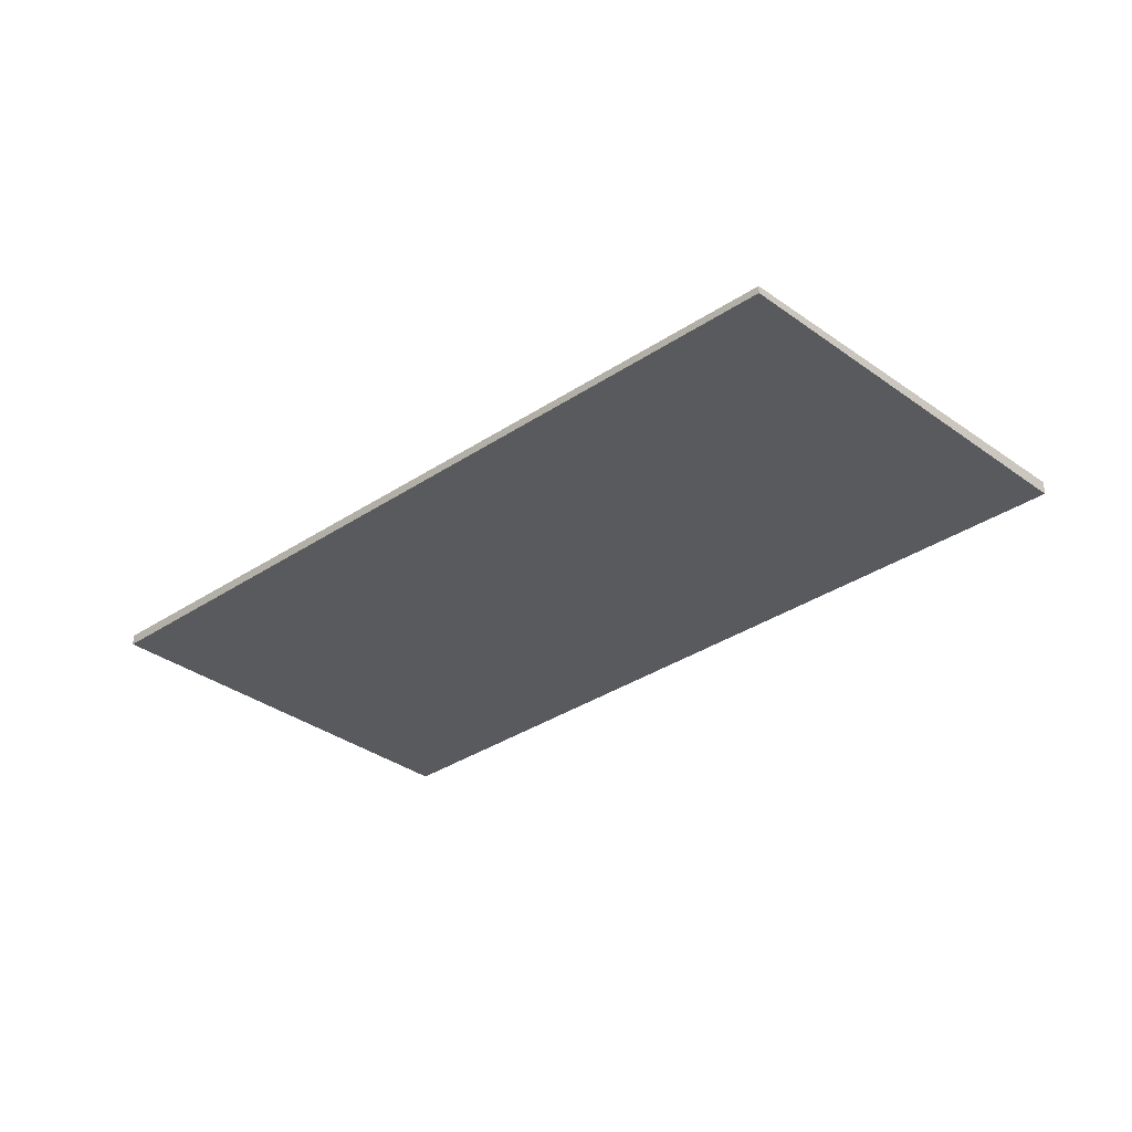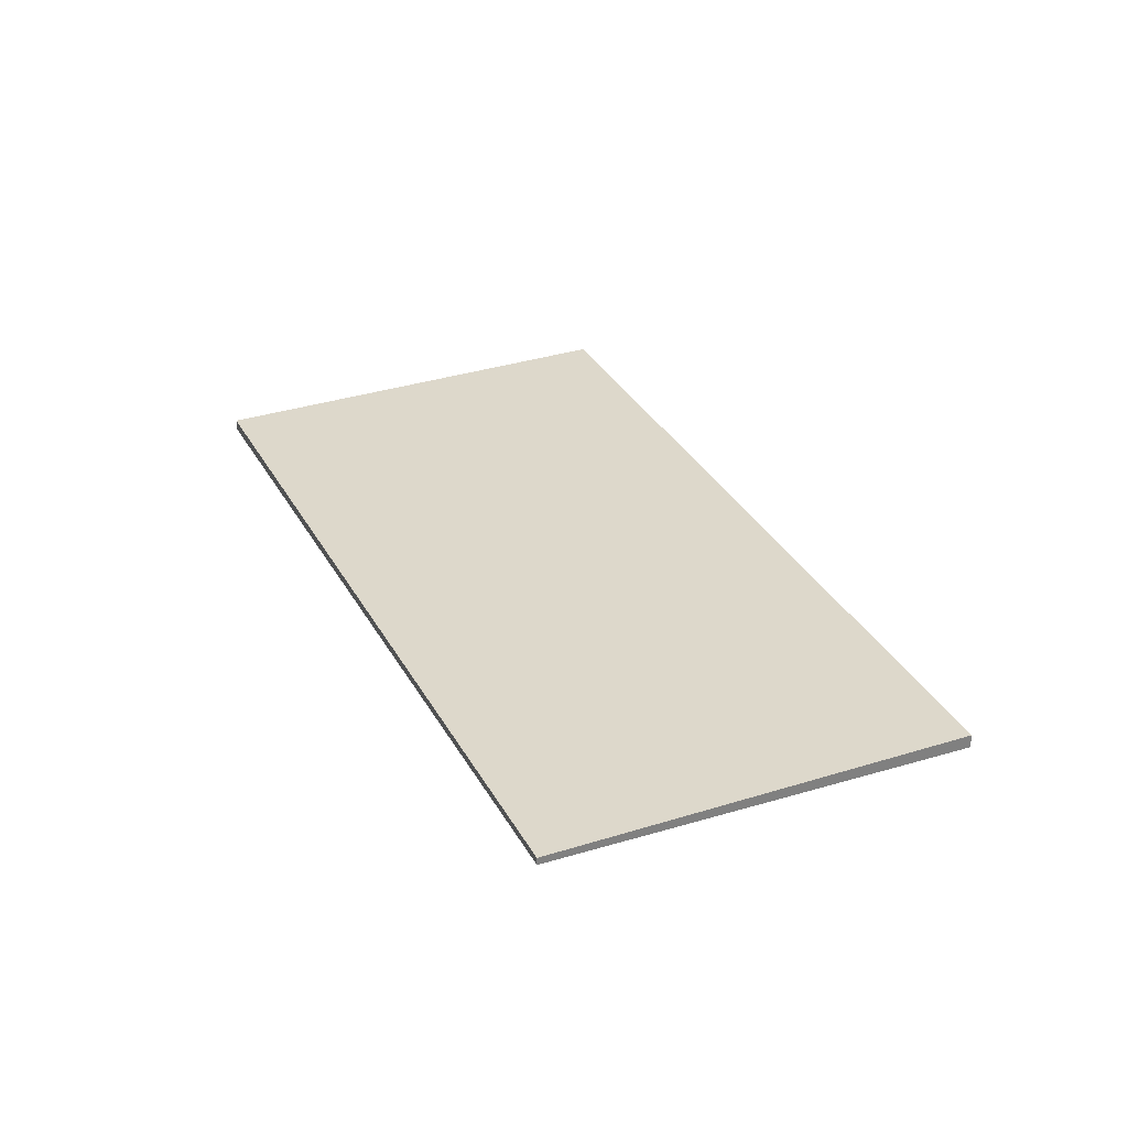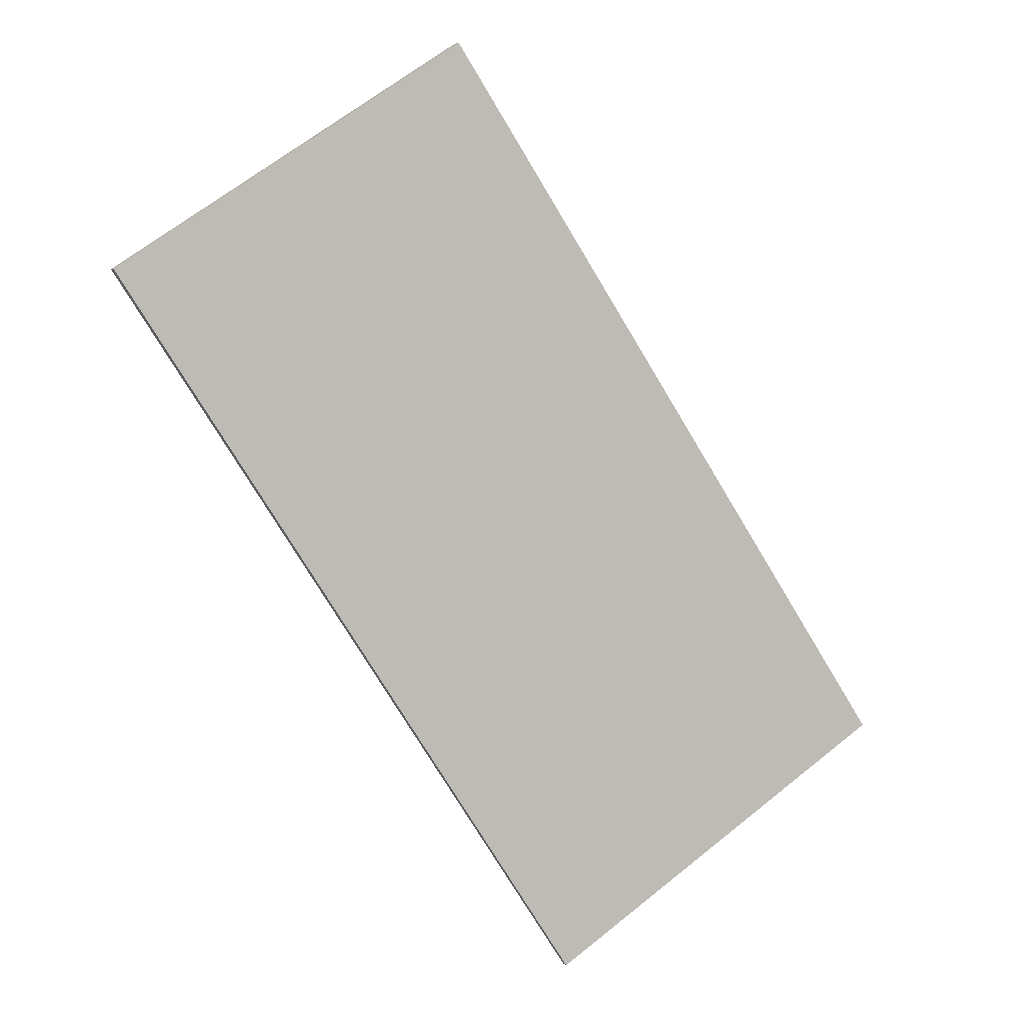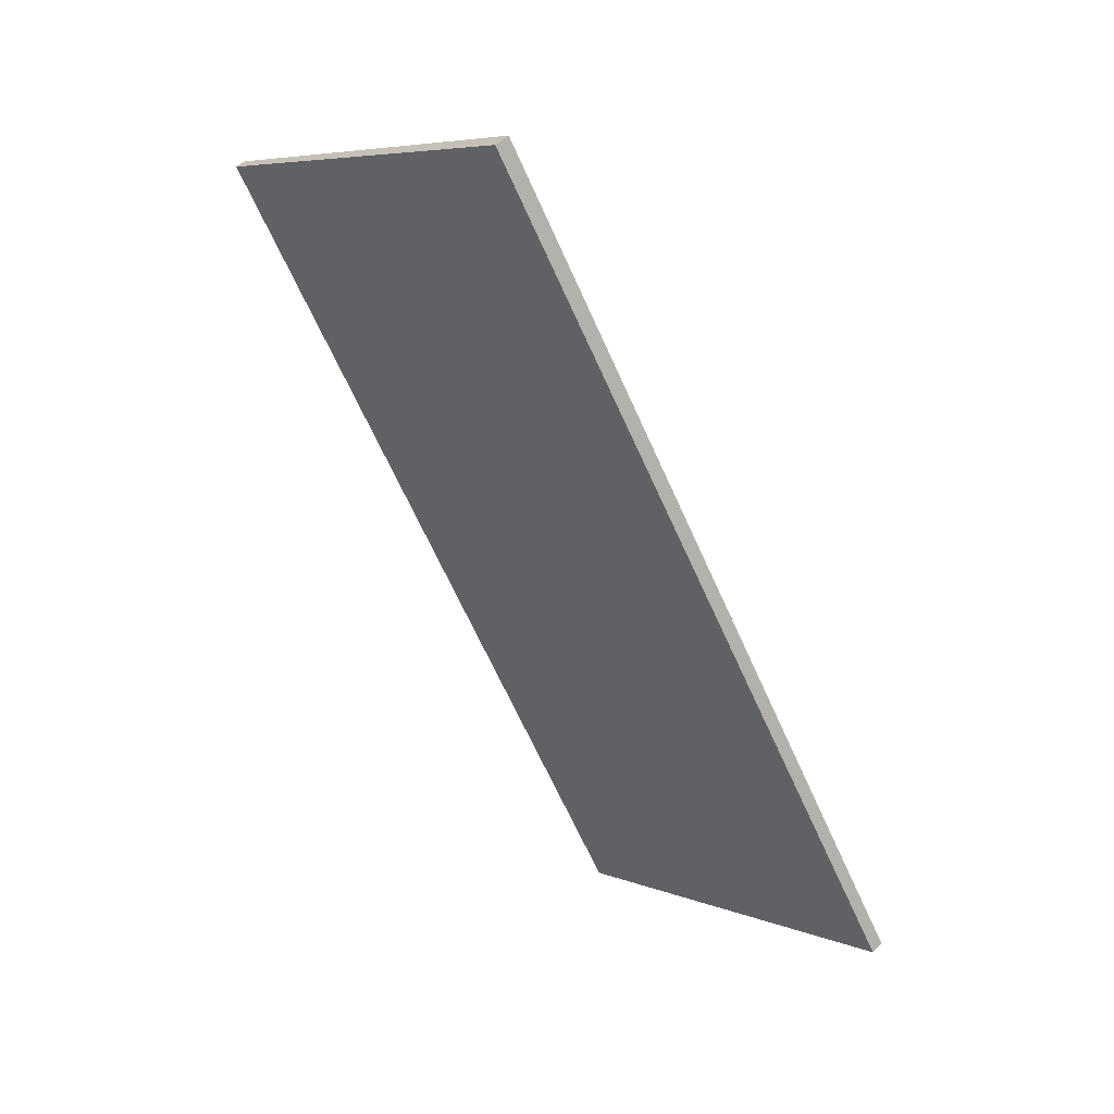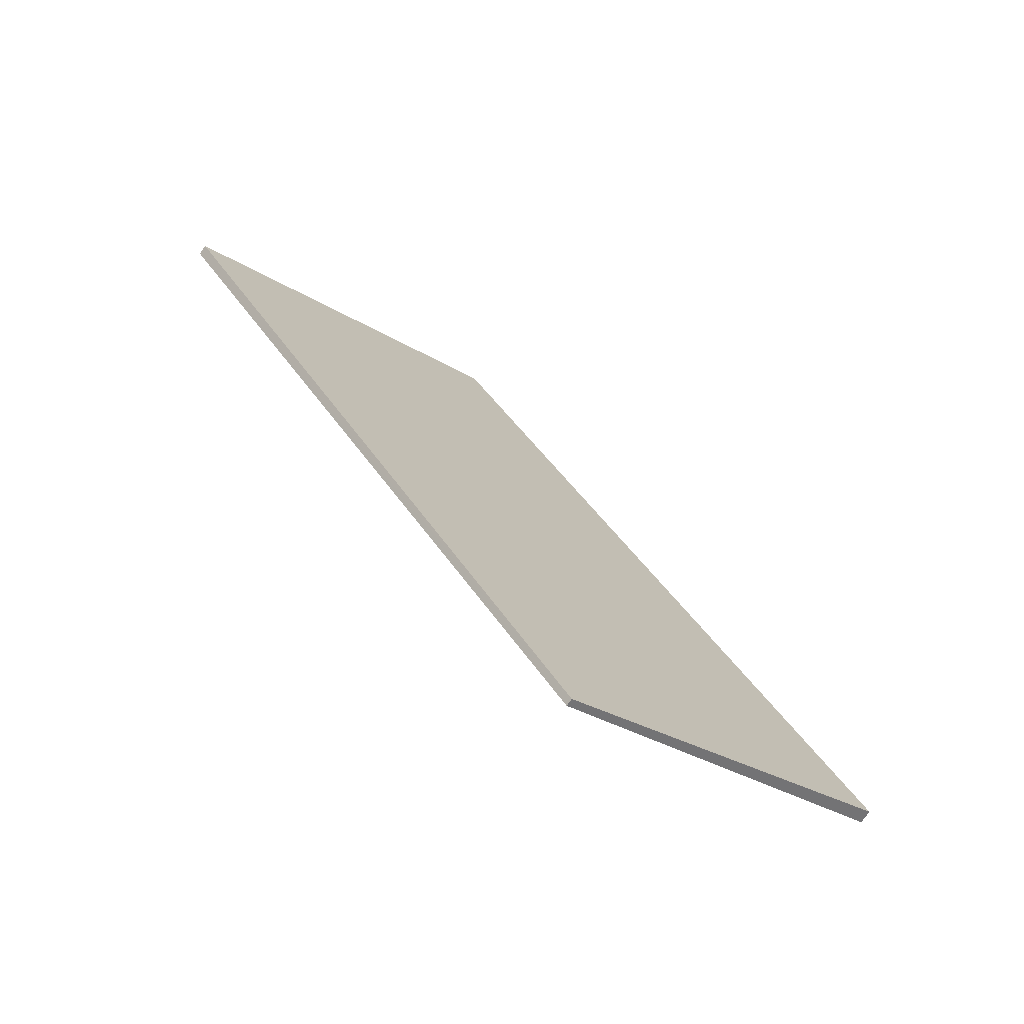
<metadata>
{"format":"obj","ext":"obj","renderer":"f3d","projection":"perspective","resolution":1024,"background":"white","views":[{"elev":-31.8,"azim":-12.5,"up":"+Z"},{"elev":30.9,"azim":10.1,"up":"+Z"},{"elev":1.9,"azim":-22.4,"up":"+Y"},{"elev":49.6,"azim":43.2,"up":"+Y"},{"elev":-75.1,"azim":-35.0,"up":"+Y"}]}
</metadata>
<code>
v -1718 -361.9 0.2269
v -1711 -372 0.1846
v -1716 -375.4 0.1048
v -1723 -365.3 0.1472
v -1711 -372 0.1846
v -1718 -361.9 0.2269
v -1718 -361.9 -2.776e-17
v -1711 -372 2.776e-17
v -1716 -375.4 0.1048
v -1711 -372 0.1846
v -1711 -372 2.776e-17
v -1716 -375.4 -1.388e-17
v -1723 -365.3 0.1472
v -1716 -375.4 0.1048
v -1716 -375.4 -1.388e-17
v -1723 -365.3 2.776e-17
v -1718 -361.9 0.2269
v -1723 -365.3 0.1472
v -1723 -365.3 2.776e-17
v -1718 -361.9 -2.776e-17
v -1718 -361.9 0
v -1711 -372 0
v -1716 -375.4 0
v -1723 -365.3 0
f 2 3 4 1
f 6 7 8 5
f 10 11 12 9
f 14 15 16 13
f 18 19 20 17
f 22 23 24 21

</code>
